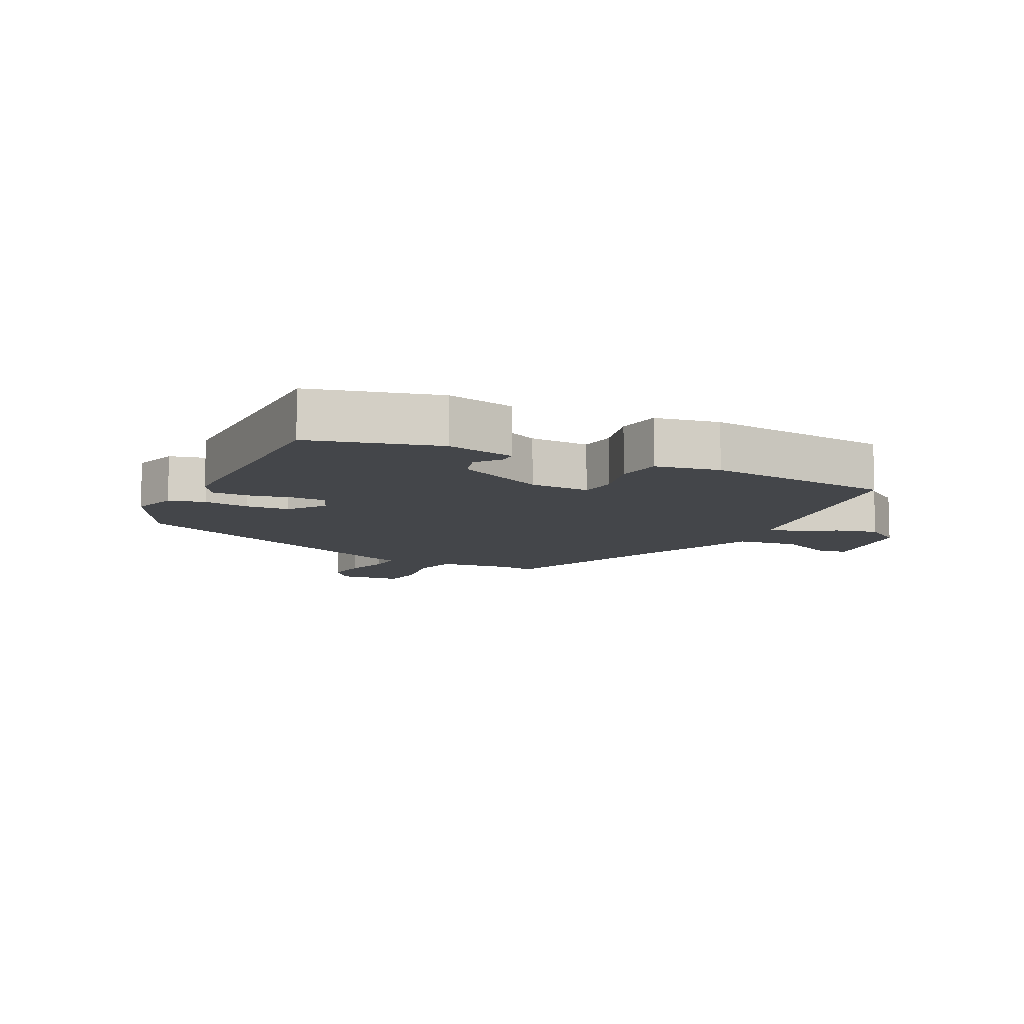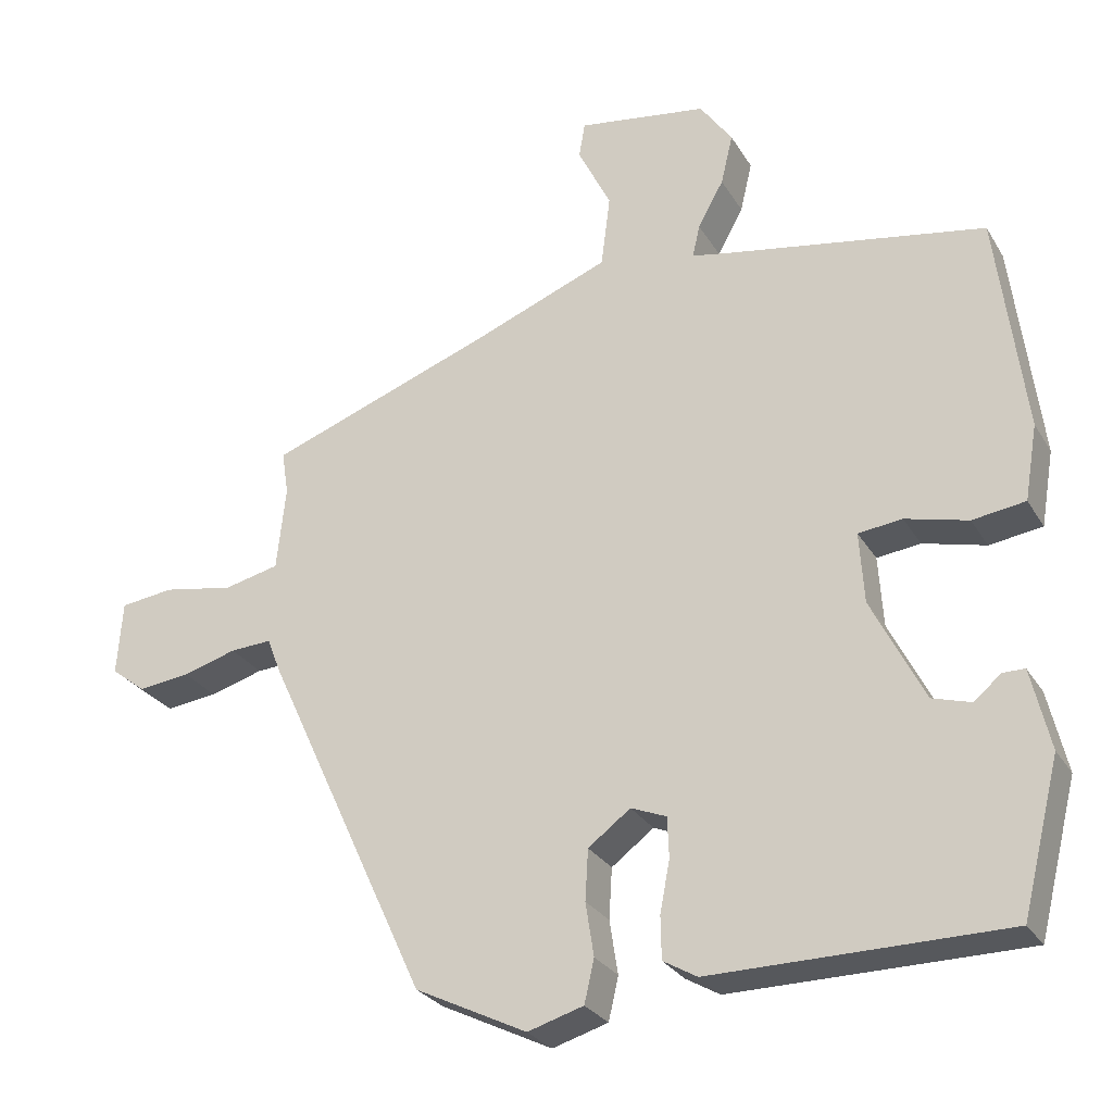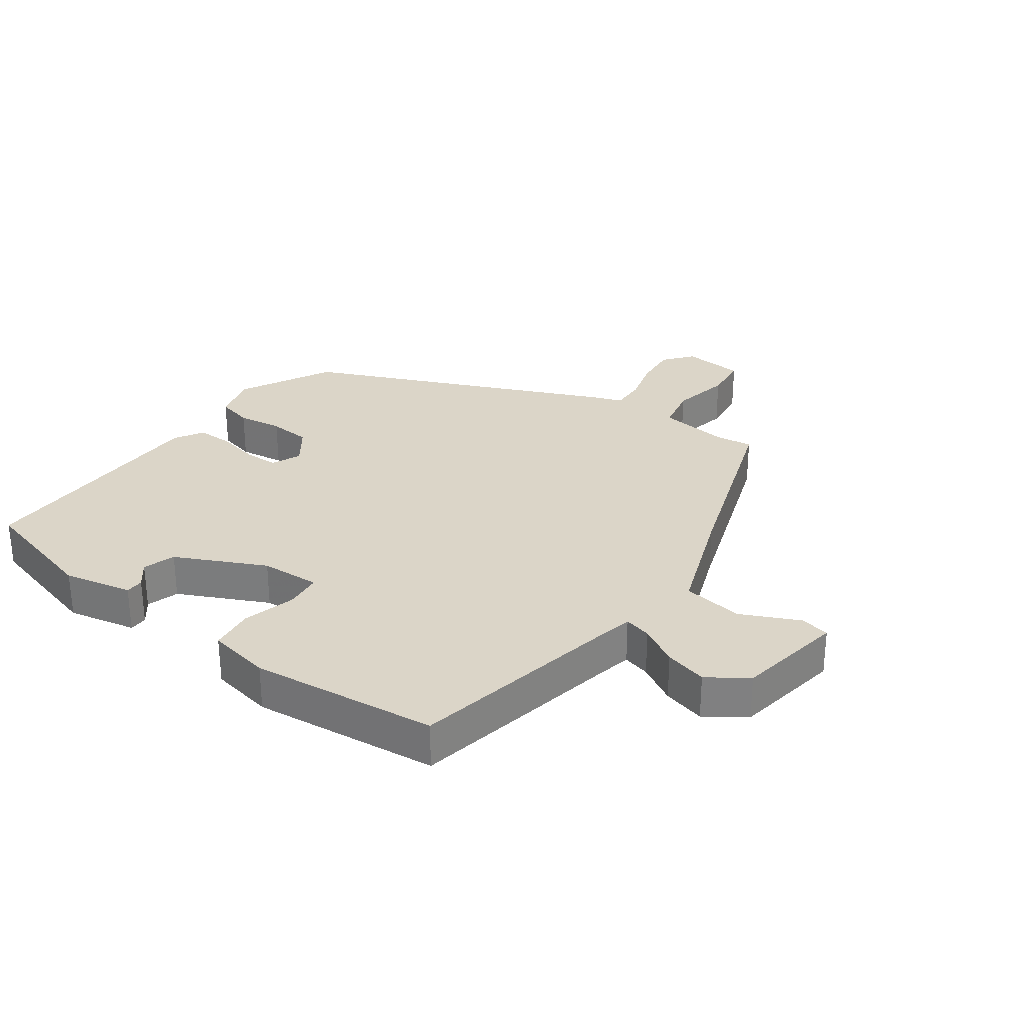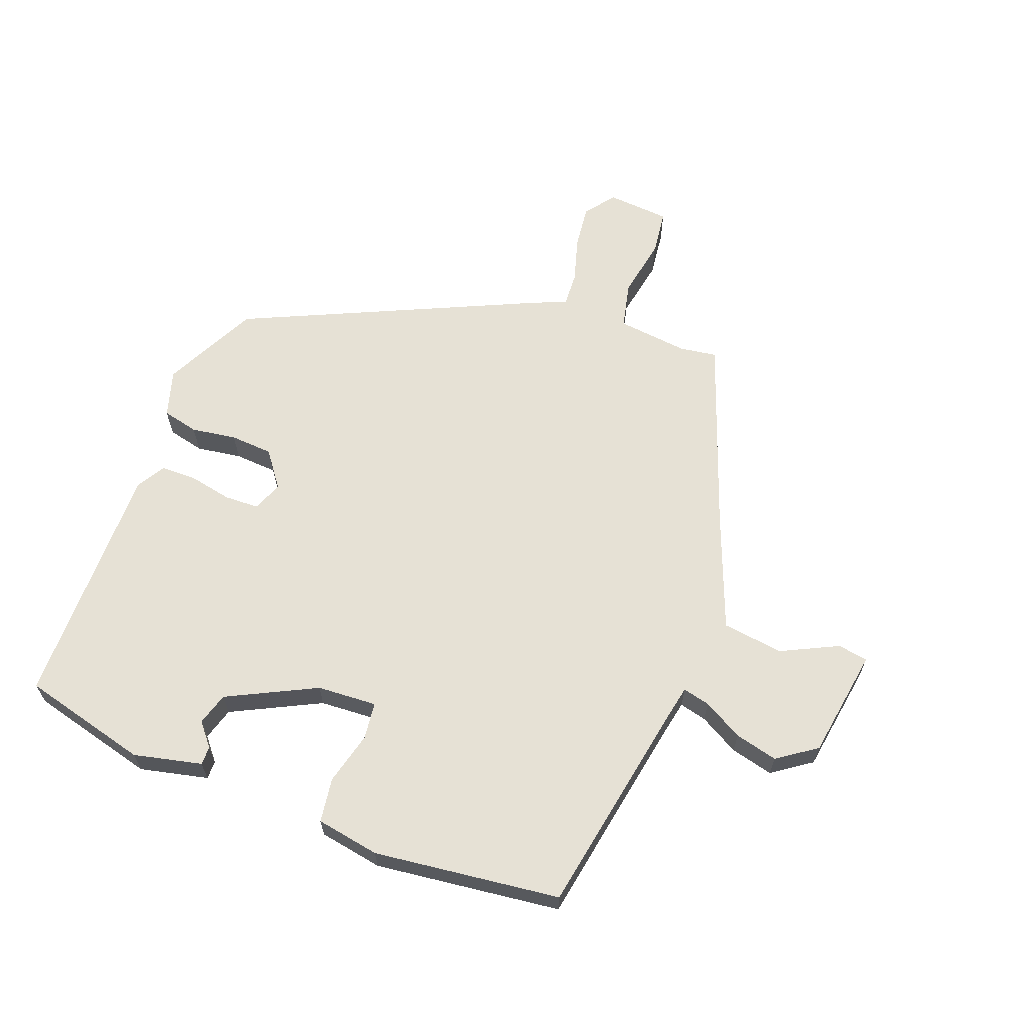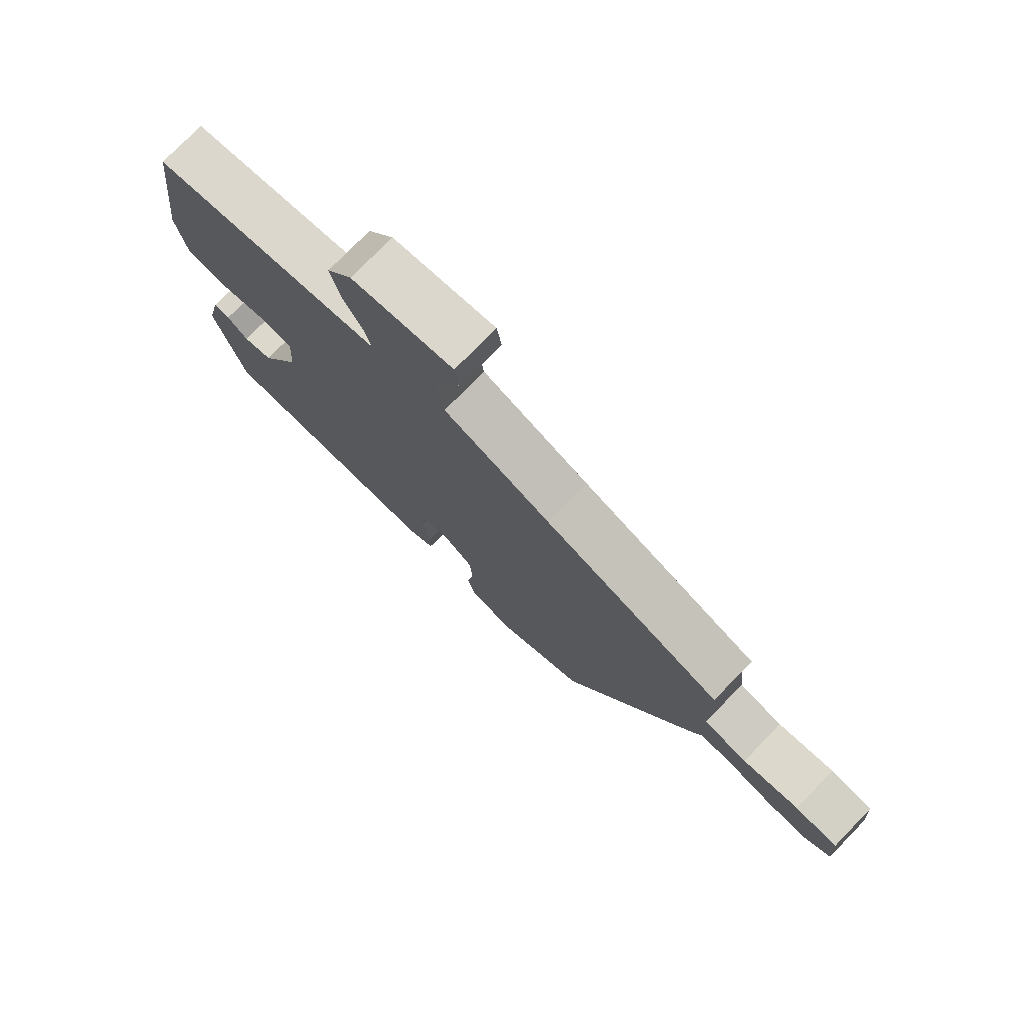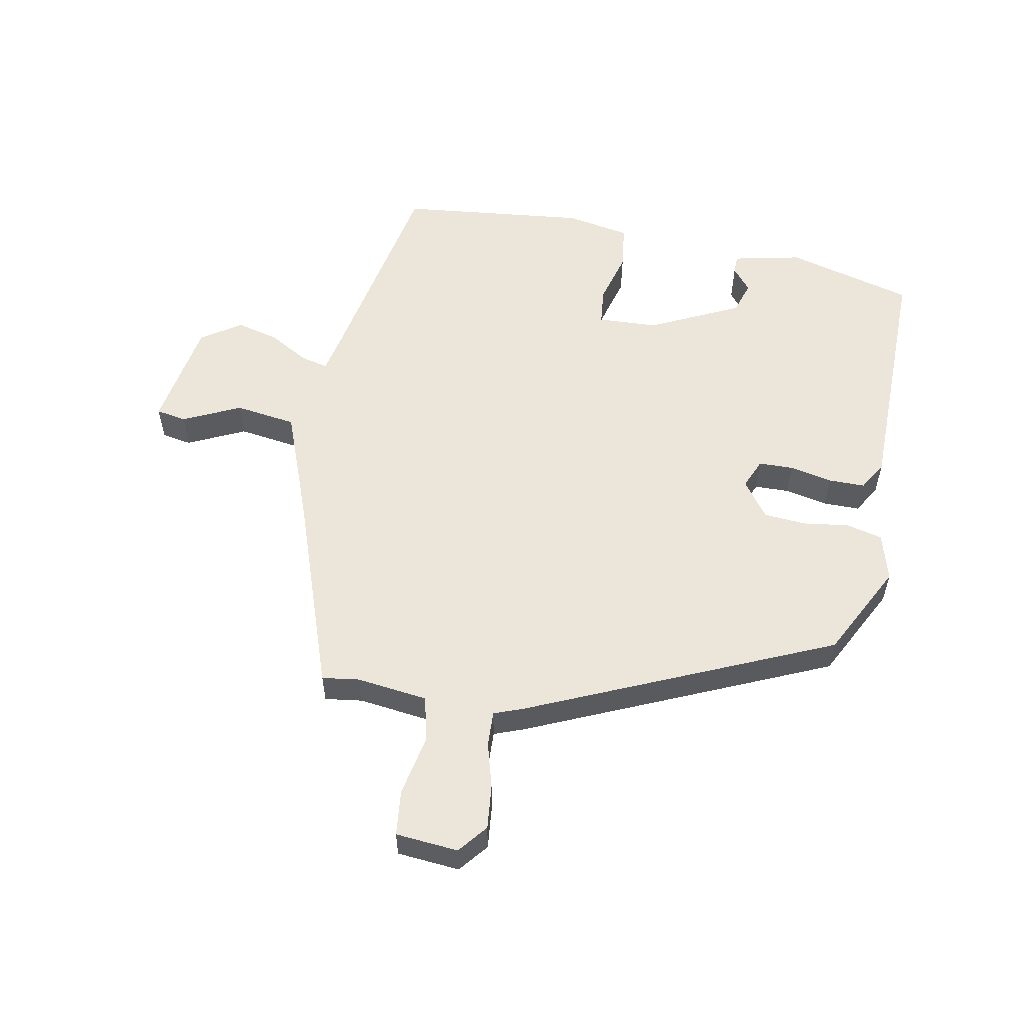
<metadata>
{"format":"obj","ext":"obj","renderer":"f3d","projection":"perspective","resolution":1024,"background":"white","views":[{"elev":-9.5,"azim":-115.9,"up":"+Y"},{"elev":-27.6,"azim":-155.0,"up":"+Z"},{"elev":29.6,"azim":-53.1,"up":"+Y"},{"elev":64.1,"azim":-69.0,"up":"+Y"},{"elev":76.6,"azim":44.3,"up":"+Z"},{"elev":56.2,"azim":101.7,"up":"+Y"}]}
</metadata>
<code>
v 0.307 0.07 -0.45
v 0.159 0.07 -0.523
v 0.085 0.07 -0.501
v 0.072 0.07 -0.444
v 0.083 0.07 -0.373
v 0.079 0.07 -0.306
v 0.023 0.07 -0.264
v -0.024 0.07 -0.283
v -0.026 0.07 -0.337
v -0.013 0.07 -0.404
v -0.014 0.07 -0.461
v -0.059 0.07 -0.487
v -0.447 0.07 -0.484
v -0.497 0.07 -0.285
v -0.472 0.07 -0.178
v -0.443 0.07 -0.178
v -0.407 0.07 -0.208
v -0.356 0.07 -0.193
v -0.286 0.07 -0.054
v -0.28 0.07 0.04
v -0.338 0.07 0.047
v -0.421 0.07 0.026
v -0.491 0.07 0.036
v -0.508 0.07 0.136
v -0.471 0.07 0.429
v -0.134 0.07 0.488
v -0.077 0.07 0.499
v -0.087 0.07 0.542
v -0.121 0.07 0.604
v -0.137 0.07 0.671
v -0.094 0.07 0.732
v 0.078 0.07 0.758
v 0.086 0.07 0.711
v 0.042 0.07 0.622
v 0.054 0.07 0.526
v 0.234 0.07 0.455
v 0.534 0.07 0.345
v 0.525 0.07 0.287
v 0.537 0.07 0.175
v 0.61 0.07 0.158
v 0.704 0.07 0.175
v 0.775 0.07 0.166
v 0.782 0.07 0.068
v 0.736 0.07 0.032
v 0.667 0.07 0.04
v 0.596 0.07 0.061
v 0.541 0.07 0.064
v 0.523 0.07 0.018
v 0.307 0 -0.45
v 0.159 0 -0.523
v 0.085 0 -0.501
v 0.072 0 -0.444
v 0.083 0 -0.373
v 0.079 0 -0.306
v 0.023 0 -0.264
v -0.024 0 -0.283
v -0.026 0 -0.337
v -0.013 0 -0.404
v -0.014 0 -0.461
v -0.059 0 -0.487
v -0.447 0 -0.484
v -0.497 0 -0.285
v -0.472 0 -0.178
v -0.443 0 -0.178
v -0.407 0 -0.208
v -0.356 0 -0.193
v -0.286 0 -0.054
v -0.28 0 0.04
v -0.338 0 0.047
v -0.421 0 0.026
v -0.491 0 0.036
v -0.508 0 0.136
v -0.471 0 0.429
v -0.134 0 0.488
v -0.077 0 0.499
v -0.087 0 0.542
v -0.121 0 0.604
v -0.137 0 0.671
v -0.094 0 0.732
v 0.078 0 0.758
v 0.086 0 0.711
v 0.042 0 0.622
v 0.054 0 0.526
v 0.234 0 0.455
v 0.534 0 0.345
v 0.525 0 0.287
v 0.537 0 0.175
v 0.61 0 0.158
v 0.704 0 0.175
v 0.775 0 0.166
v 0.782 0 0.068
v 0.736 0 0.032
v 0.667 0 0.04
v 0.596 0 0.061
v 0.541 0 0.064
v 0.523 0 0.018
f 47 48 1 2
f 43 44 45 46
f 43 46 47
f 40 41 42 43
f 39 40 43 47
f 38 39 47 2
f 36 37 38 2
f 31 32 33 34
f 31 34 35
f 28 29 30 31
f 27 28 31 35
f 23 24 25 26
f 21 22 23 26
f 20 21 26 27
f 19 20 27 35
f 14 15 16 17
f 14 17 18
f 13 14 18
f 9 10 11 12
f 8 9 12 13
f 2 3 4 5
f 2 5 6
f 36 2 6
f 35 36 6 7
f 19 35 7 8
f 8 13 18 19
f 50 49 96 95
f 94 93 92 91
f 95 94 91
f 91 90 89 88
f 95 91 88 87
f 50 95 87 86
f 50 86 85 84
f 82 81 80 79
f 83 82 79
f 79 78 77 76
f 83 79 76 75
f 74 73 72 71
f 74 71 70 69
f 75 74 69 68
f 83 75 68 67
f 65 64 63 62
f 66 65 62
f 66 62 61
f 60 59 58 57
f 61 60 57 56
f 53 52 51 50
f 54 53 50
f 54 50 84
f 55 54 84 83
f 56 55 83 67
f 67 66 61 56
f 1 49 50 2
f 2 50 51 3
f 3 51 52 4
f 4 52 53 5
f 5 53 54 6
f 6 54 55 7
f 7 55 56 8
f 8 56 57 9
f 9 57 58 10
f 10 58 59 11
f 11 59 60 12
f 12 60 61 13
f 13 61 62 14
f 14 62 63 15
f 15 63 64 16
f 16 64 65 17
f 17 65 66 18
f 18 66 67 19
f 19 67 68 20
f 20 68 69 21
f 21 69 70 22
f 22 70 71 23
f 23 71 72 24
f 24 72 73 25
f 25 73 74 26
f 26 74 75 27
f 27 75 76 28
f 28 76 77 29
f 29 77 78 30
f 30 78 79 31
f 31 79 80 32
f 32 80 81 33
f 33 81 82 34
f 34 82 83 35
f 35 83 84 36
f 36 84 85 37
f 37 85 86 38
f 38 86 87 39
f 39 87 88 40
f 40 88 89 41
f 41 89 90 42
f 42 90 91 43
f 43 91 92 44
f 44 92 93 45
f 45 93 94 46
f 46 94 95 47
f 47 95 96 48
f 48 96 49 1

</code>
